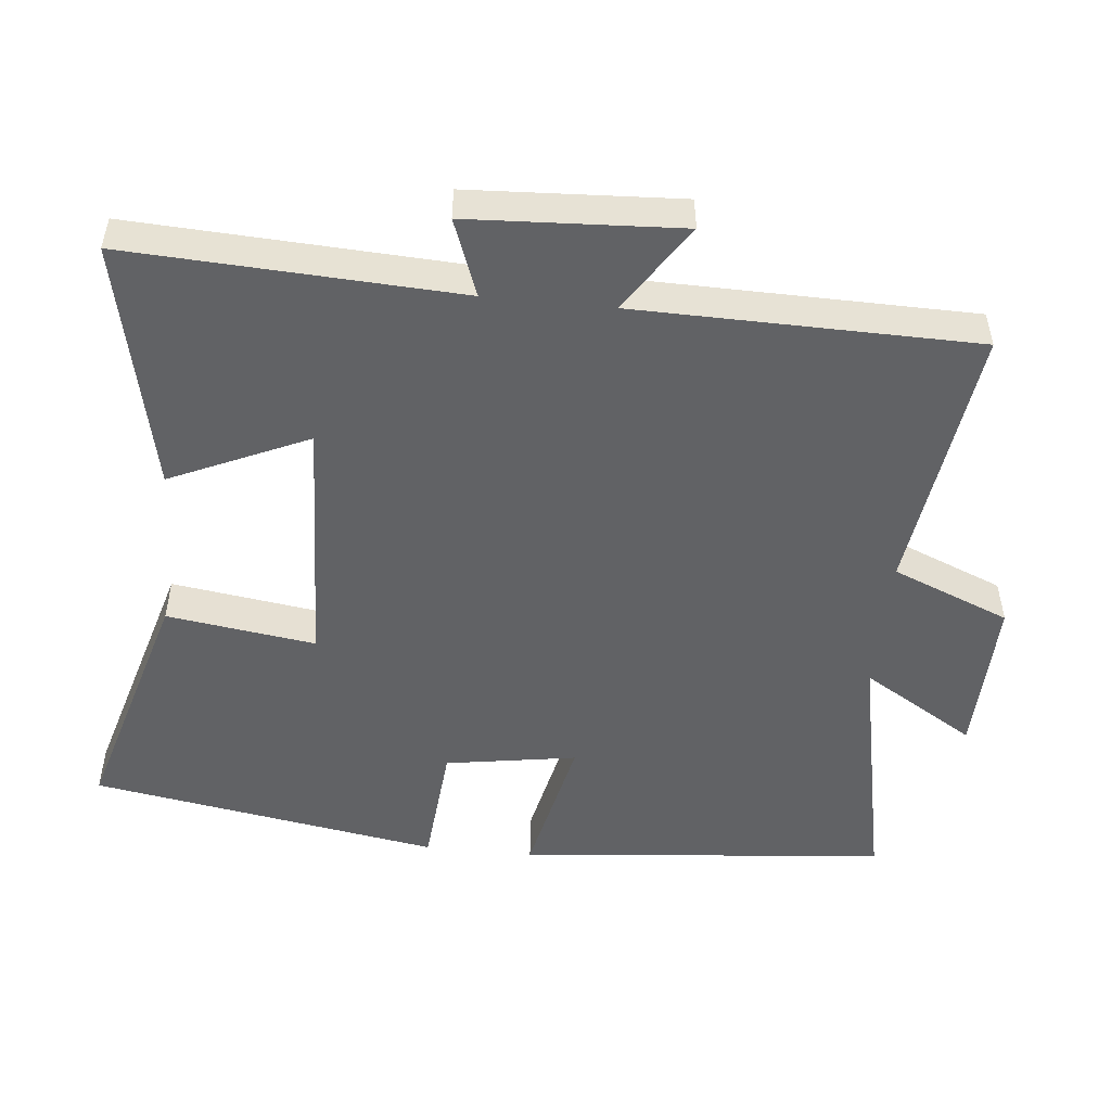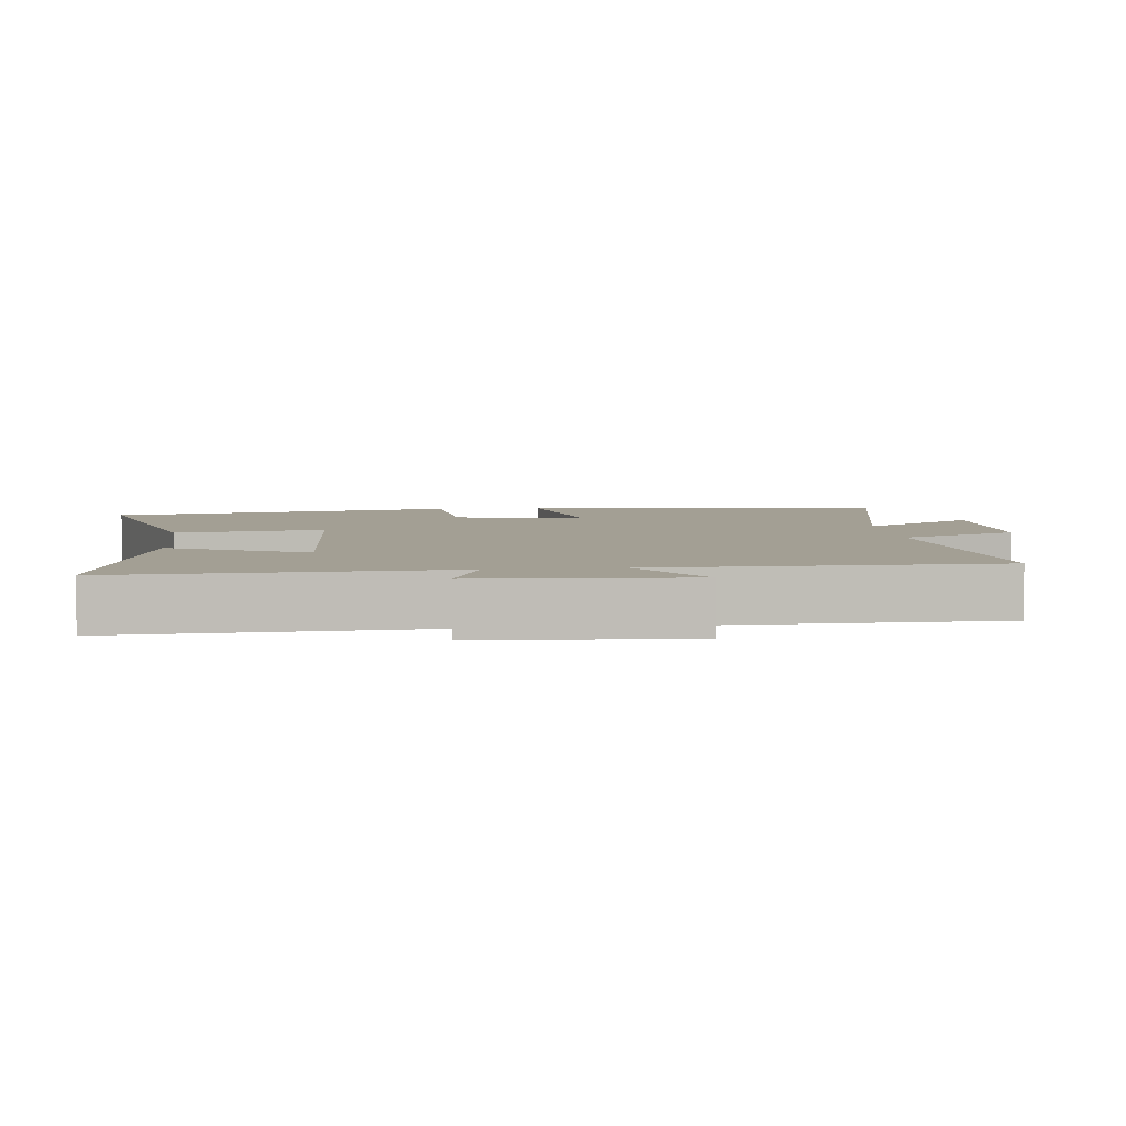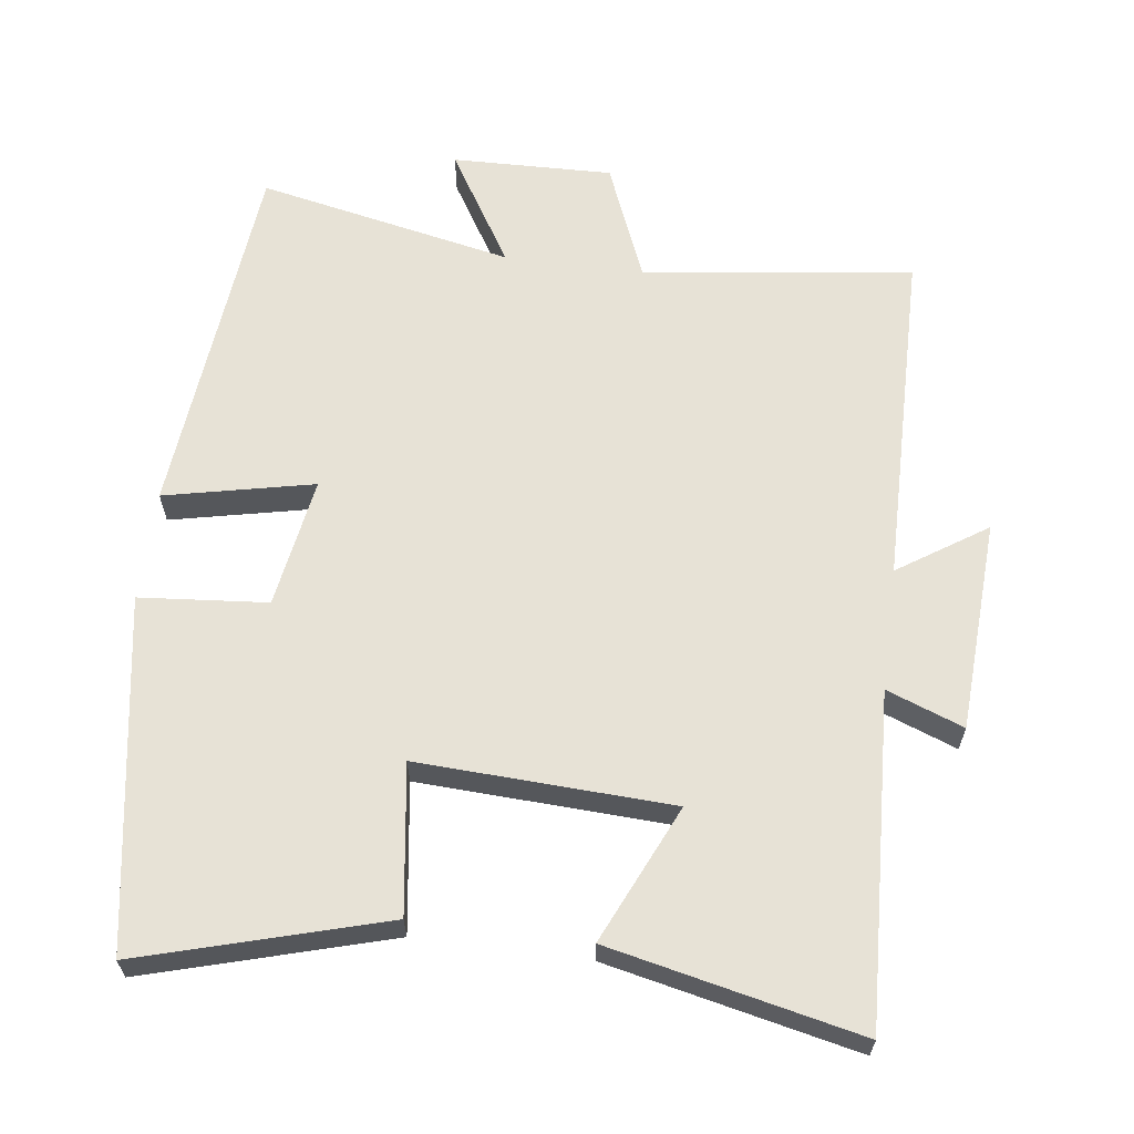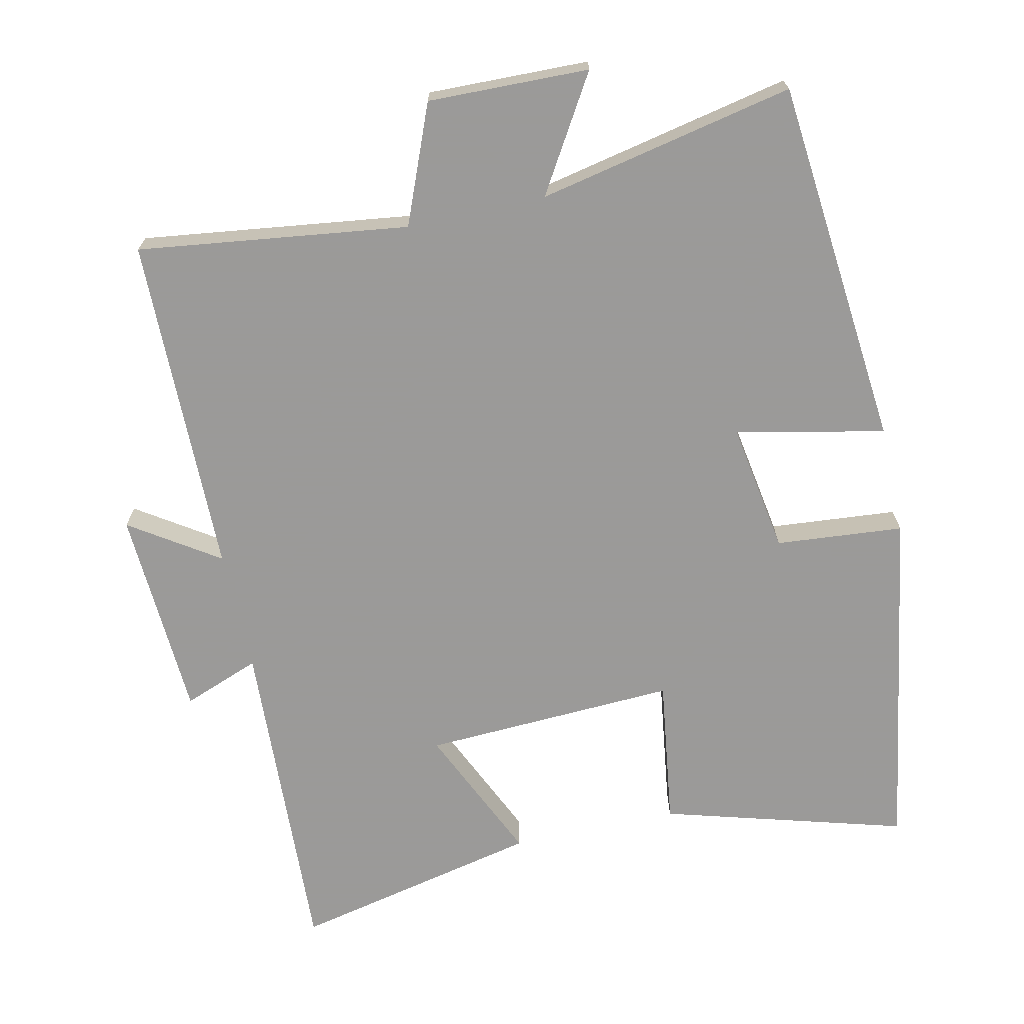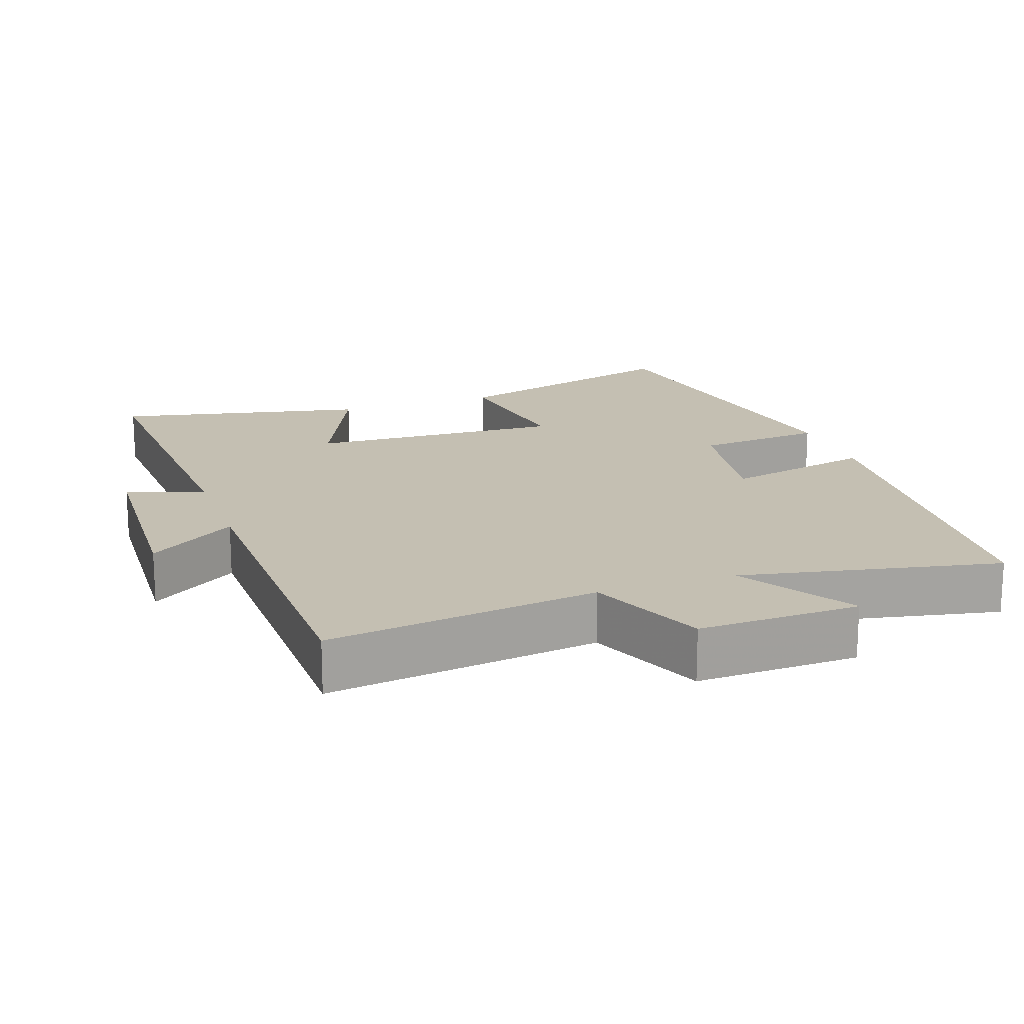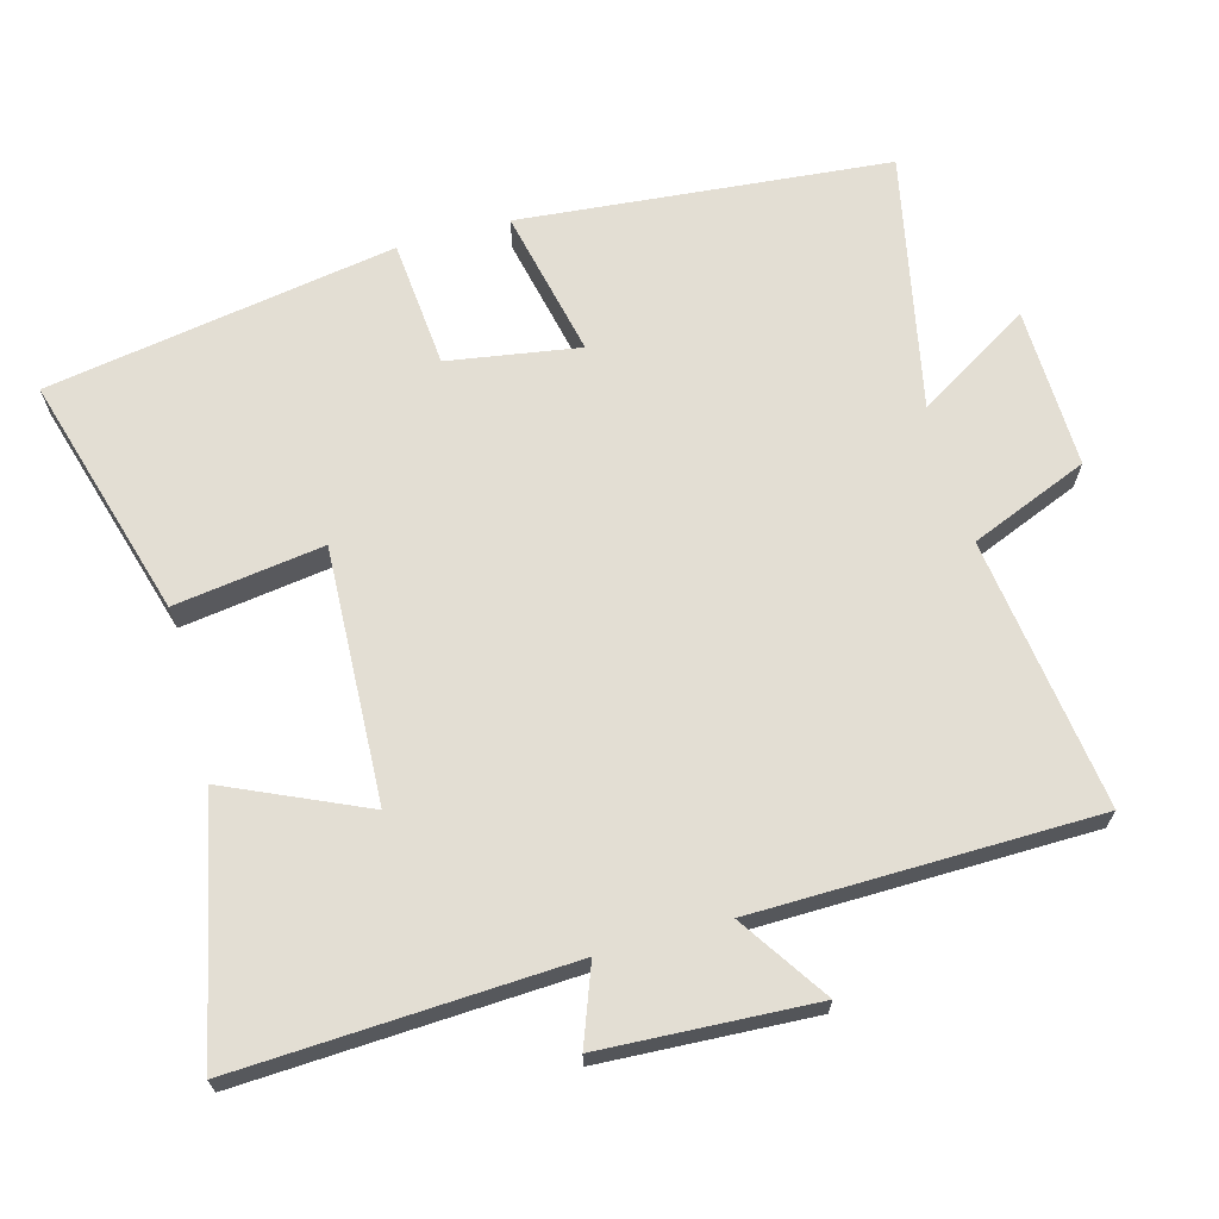
<metadata>
{"format":"obj","ext":"obj","renderer":"f3d","projection":"perspective","resolution":1024,"background":"white","views":[{"elev":-50.6,"azim":84.2,"up":"+Y"},{"elev":5.4,"azim":84.1,"up":"+Y"},{"elev":62.9,"azim":7.5,"up":"+Y"},{"elev":-69.5,"azim":-167.5,"up":"+Y"},{"elev":17.6,"azim":160.5,"up":"+Y"},{"elev":67.3,"azim":74.6,"up":"+Y"}]}
</metadata>
<code>
v 0.523 0.07 0.577
v 0.5 0.07 0.108
v 0.609 0.07 0.149
v 0.625 0.07 -0.151
v 0.5 0.07 -0.068
v 0.493 0.07 -0.551
v 0.11 0.07 -0.5
v 0.042 0.07 -0.667
v -0.186 0.07 -0.661
v -0.088 0.07 -0.5
v -0.451 0.07 -0.575
v -0.5 0.07 -0.052
v -0.289 0.07 -0.098
v -0.319 0.07 0.088
v -0.5 0.07 0.104
v -0.417 0.07 0.599
v -0.073 0.07 0.5
v -0.103 0.07 0.289
v 0.257 0.07 0.305
v 0.169 0.07 0.5
v 0.523 0 0.577
v 0.5 0 0.108
v 0.609 0 0.149
v 0.625 0 -0.151
v 0.5 0 -0.068
v 0.493 0 -0.551
v 0.11 0 -0.5
v 0.042 0 -0.667
v -0.186 0 -0.661
v -0.088 0 -0.5
v -0.451 0 -0.575
v -0.5 0 -0.052
v -0.289 0 -0.098
v -0.319 0 0.088
v -0.5 0 0.104
v -0.417 0 0.599
v -0.073 0 0.5
v -0.103 0 0.289
v 0.257 0 0.305
v 0.169 0 0.5
f 19 20 1 2
f 18 19 2
f 16 17 18
f 15 16 18
f 14 15 18
f 13 14 18 2
f 10 11 12 13
f 10 13 2
f 7 8 9 10
f 7 10 2 3
f 5 6 7
f 5 7 3
f 3 4 5
f 22 21 40 39
f 22 39 38
f 38 37 36
f 38 36 35
f 38 35 34
f 22 38 34 33
f 33 32 31 30
f 22 33 30
f 30 29 28 27
f 23 22 30 27
f 27 26 25
f 23 27 25
f 25 24 23
f 1 21 22 2
f 2 22 23 3
f 3 23 24 4
f 4 24 25 5
f 5 25 26 6
f 6 26 27 7
f 7 27 28 8
f 8 28 29 9
f 9 29 30 10
f 10 30 31 11
f 11 31 32 12
f 12 32 33 13
f 13 33 34 14
f 14 34 35 15
f 15 35 36 16
f 16 36 37 17
f 17 37 38 18
f 18 38 39 19
f 19 39 40 20
f 20 40 21 1

</code>
